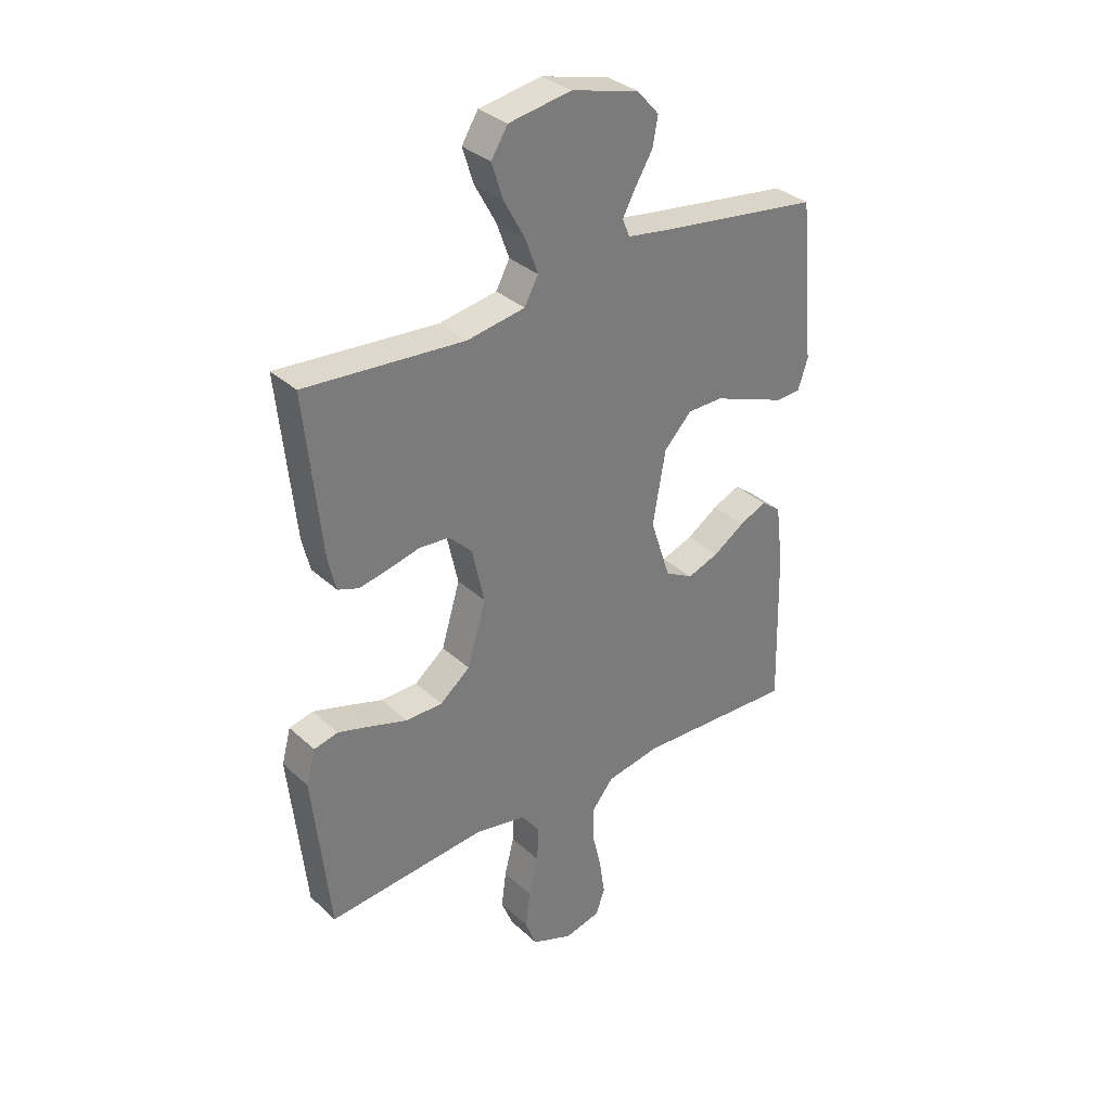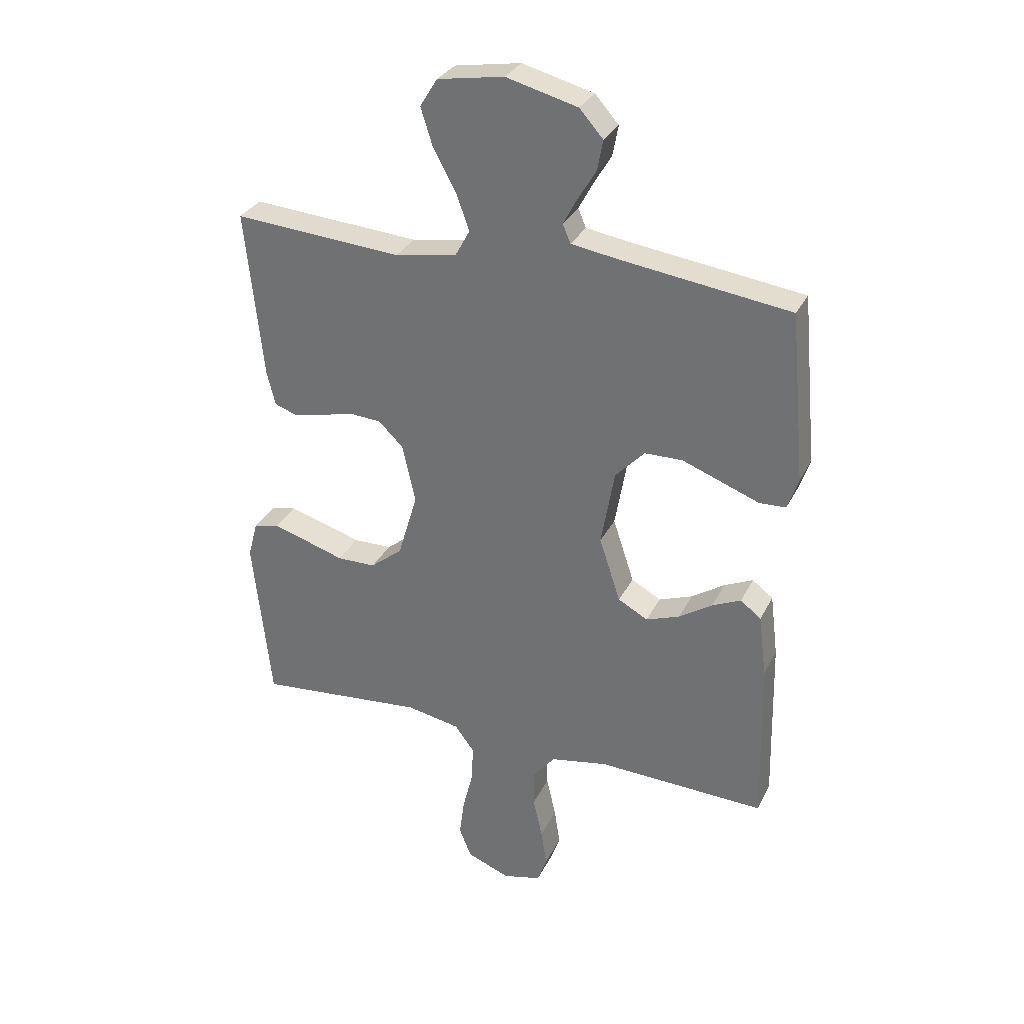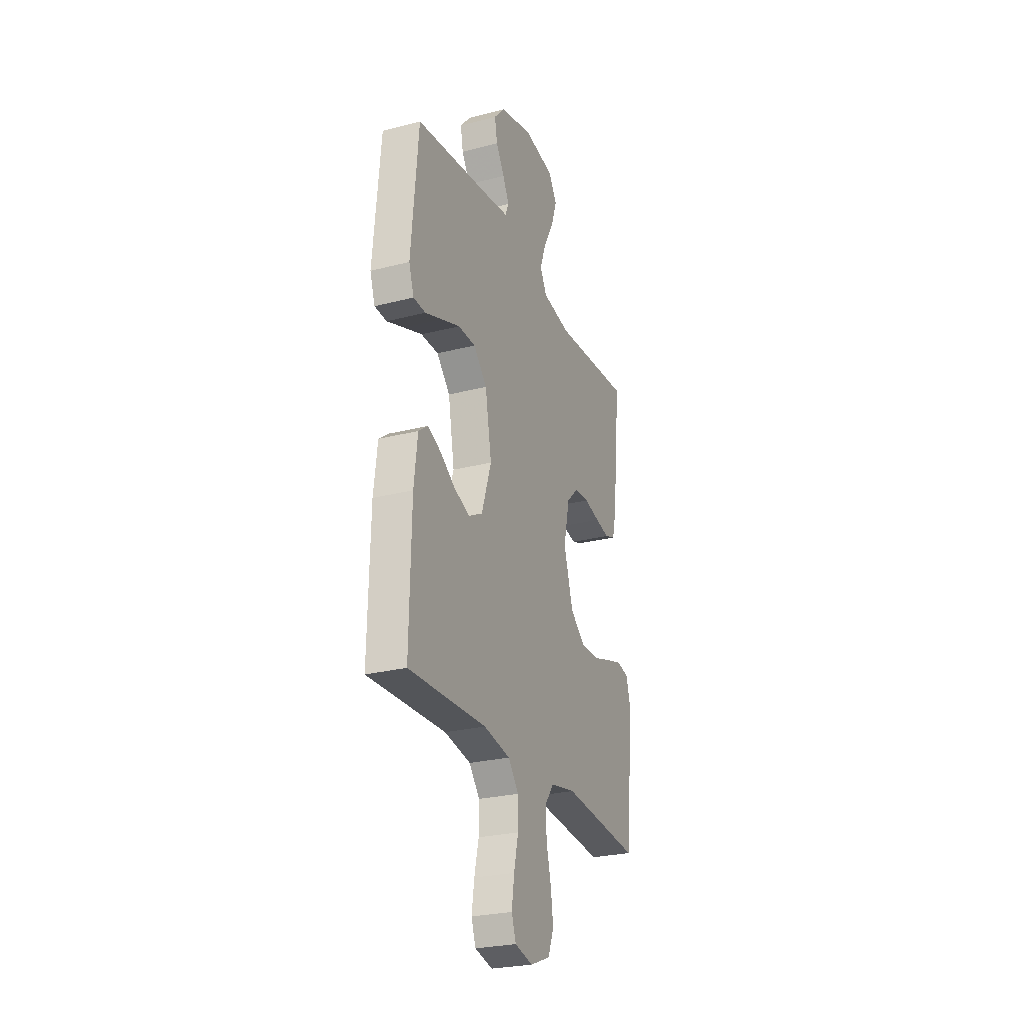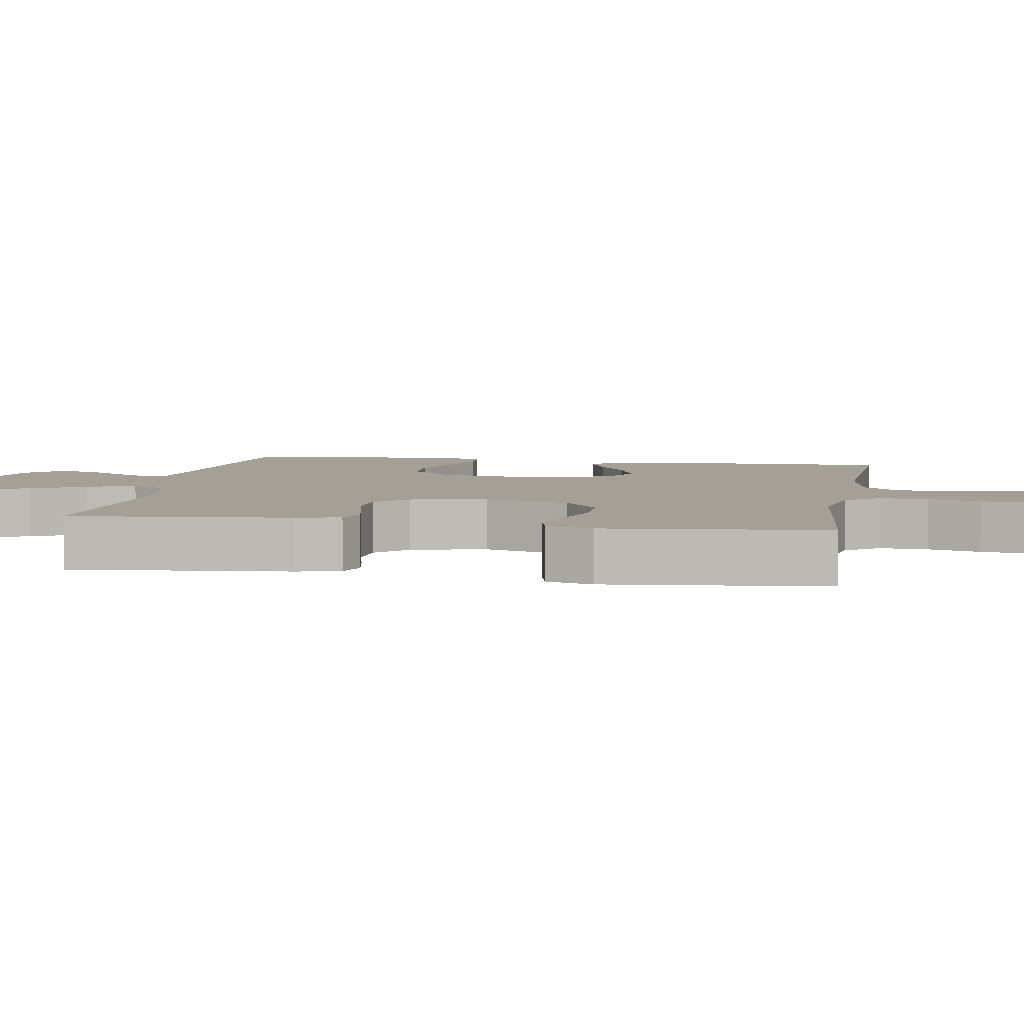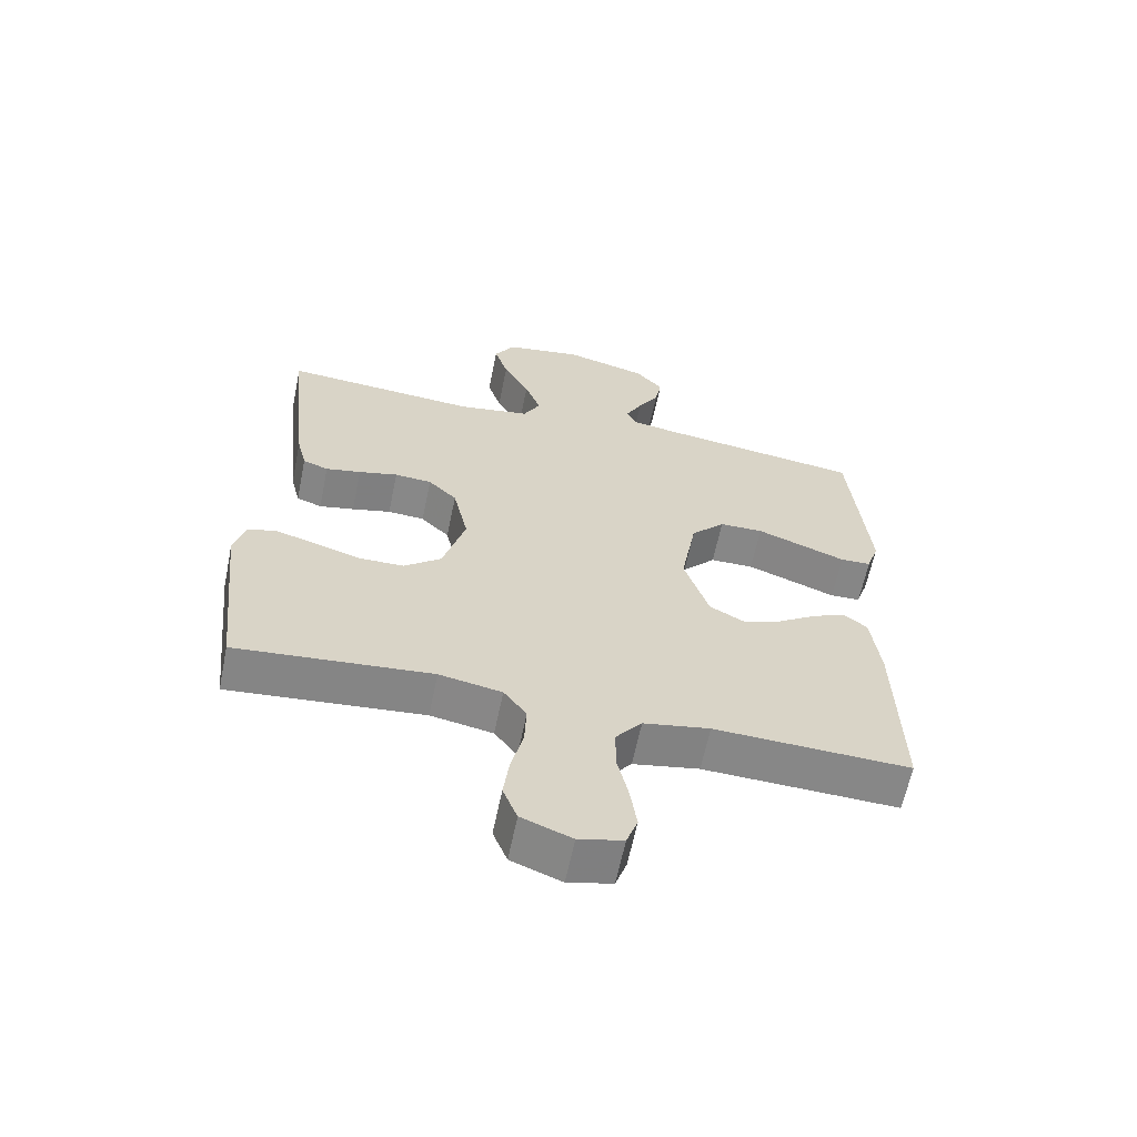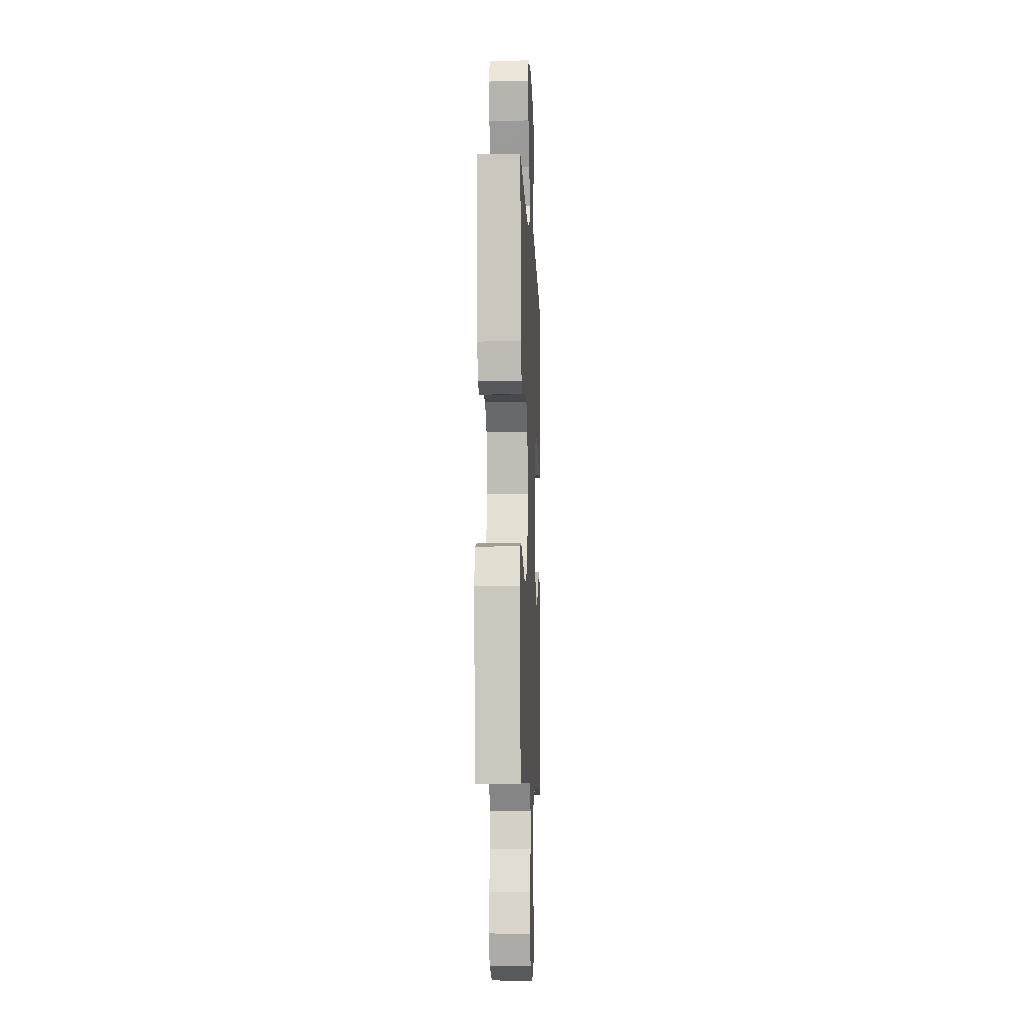
<metadata>
{"format":"obj","ext":"obj","renderer":"f3d","projection":"perspective","resolution":1024,"background":"white","views":[{"elev":33.4,"azim":141.0,"up":"+Z"},{"elev":31.1,"azim":-157.2,"up":"+Z"},{"elev":-26.3,"azim":-67.9,"up":"+Z"},{"elev":5.7,"azim":99.9,"up":"+Y"},{"elev":-62.4,"azim":168.4,"up":"+Z"},{"elev":-8.6,"azim":92.5,"up":"+Z"}]}
</metadata>
<code>
v 0.5 0.07 -0.5
v 0.2 0.07 -0.472
v 0.104 0.07 -0.49
v 0.069 0.07 -0.537
v 0.072 0.07 -0.603
v 0.09 0.07 -0.675
v 0.099 0.07 -0.744
v 0.077 0.07 -0.799
v 0 0.07 -0.829
v -0.068 0.07 -0.812
v -0.085 0.07 -0.764
v -0.075 0.07 -0.697
v -0.058 0.07 -0.624
v -0.058 0.07 -0.558
v -0.098 0.07 -0.508
v -0.2 0.07 -0.489
v -0.5 0.07 -0.5
v -0.493 0.07 -0.2
v -0.479 0.07 -0.088
v -0.442 0.07 -0.06
v -0.391 0.07 -0.083
v -0.332 0.07 -0.122
v -0.272 0.07 -0.144
v -0.219 0.07 -0.115
v -0.181 0.07 0
v -0.205 0.07 0.137
v -0.257 0.07 0.192
v -0.324 0.07 0.193
v -0.396 0.07 0.166
v -0.462 0.07 0.141
v -0.509 0.07 0.143
v -0.528 0.07 0.2
v -0.5 0.07 0.5
v -0.2 0.07 0.54
v -0.116 0.07 0.553
v -0.102 0.07 0.586
v -0.127 0.07 0.633
v -0.159 0.07 0.686
v -0.169 0.07 0.74
v -0.127 0.07 0.787
v 0 0.07 0.82
v 0.118 0.07 0.8
v 0.149 0.07 0.75
v 0.128 0.07 0.684
v 0.088 0.07 0.611
v 0.064 0.07 0.545
v 0.09 0.07 0.497
v 0.2 0.07 0.478
v 0.5 0.07 0.5
v 0.469 0.07 0.2
v 0.454 0.07 0.139
v 0.415 0.07 0.125
v 0.361 0.07 0.136
v 0.301 0.07 0.151
v 0.244 0.07 0.147
v 0.2 0.07 0.104
v 0.177 0.07 0
v 0.212 0.07 -0.118
v 0.269 0.07 -0.164
v 0.338 0.07 -0.165
v 0.408 0.07 -0.143
v 0.47 0.07 -0.125
v 0.515 0.07 -0.136
v 0.532 0.07 -0.2
v 0.5 0 -0.5
v 0.2 0 -0.472
v 0.104 0 -0.49
v 0.069 0 -0.537
v 0.072 0 -0.603
v 0.09 0 -0.675
v 0.099 0 -0.744
v 0.077 0 -0.799
v 0 0 -0.829
v -0.068 0 -0.812
v -0.085 0 -0.764
v -0.075 0 -0.697
v -0.058 0 -0.624
v -0.058 0 -0.558
v -0.098 0 -0.508
v -0.2 0 -0.489
v -0.5 0 -0.5
v -0.493 0 -0.2
v -0.479 0 -0.088
v -0.442 0 -0.06
v -0.391 0 -0.083
v -0.332 0 -0.122
v -0.272 0 -0.144
v -0.219 0 -0.115
v -0.181 0 0
v -0.205 0 0.137
v -0.257 0 0.192
v -0.324 0 0.193
v -0.396 0 0.166
v -0.462 0 0.141
v -0.509 0 0.143
v -0.528 0 0.2
v -0.5 0 0.5
v -0.2 0 0.54
v -0.116 0 0.553
v -0.102 0 0.586
v -0.127 0 0.633
v -0.159 0 0.686
v -0.169 0 0.74
v -0.127 0 0.787
v 0 0 0.82
v 0.118 0 0.8
v 0.149 0 0.75
v 0.128 0 0.684
v 0.088 0 0.611
v 0.064 0 0.545
v 0.09 0 0.497
v 0.2 0 0.478
v 0.5 0 0.5
v 0.469 0 0.2
v 0.454 0 0.139
v 0.415 0 0.125
v 0.361 0 0.136
v 0.301 0 0.151
v 0.244 0 0.147
v 0.2 0 0.104
v 0.177 0 0
v 0.212 0 -0.118
v 0.269 0 -0.164
v 0.338 0 -0.165
v 0.408 0 -0.143
v 0.47 0 -0.125
v 0.515 0 -0.136
v 0.532 0 -0.2
f 63 64 1 2
f 60 61 62 63
f 60 63 2 3
f 59 60 3 4
f 58 59 4
f 57 58 4
f 51 52 53 54
f 49 50 51 54
f 48 49 54 55
f 47 48 55 56
f 42 43 44 45
f 42 45 46
f 41 42 46
f 40 41 46
f 37 38 39 40
f 36 37 40 46
f 35 36 46 47
f 31 32 33 34
f 29 30 31 34
f 28 29 34 35
f 27 28 35 47
f 19 20 21 22
f 19 22 23
f 16 17 18 19
f 15 16 19 23
f 14 15 23 24
f 10 11 12 13
f 8 9 10 13
f 8 13 14
f 5 6 7 8
f 4 5 8 14
f 57 4 14 24
f 26 27 47 56
f 25 26 56 57
f 24 25 57
f 66 65 128 127
f 127 126 125 124
f 67 66 127 124
f 68 67 124 123
f 68 123 122
f 68 122 121
f 118 117 116 115
f 118 115 114 113
f 119 118 113 112
f 120 119 112 111
f 109 108 107 106
f 110 109 106
f 110 106 105
f 110 105 104
f 104 103 102 101
f 110 104 101 100
f 111 110 100 99
f 98 97 96 95
f 98 95 94 93
f 99 98 93 92
f 111 99 92 91
f 86 85 84 83
f 87 86 83
f 83 82 81 80
f 87 83 80 79
f 88 87 79 78
f 77 76 75 74
f 77 74 73 72
f 78 77 72
f 72 71 70 69
f 78 72 69 68
f 88 78 68 121
f 120 111 91 90
f 121 120 90 89
f 121 89 88
f 1 65 66 2
f 2 66 67 3
f 3 67 68 4
f 4 68 69 5
f 5 69 70 6
f 6 70 71 7
f 7 71 72 8
f 8 72 73 9
f 9 73 74 10
f 10 74 75 11
f 11 75 76 12
f 12 76 77 13
f 13 77 78 14
f 14 78 79 15
f 15 79 80 16
f 16 80 81 17
f 17 81 82 18
f 18 82 83 19
f 19 83 84 20
f 20 84 85 21
f 21 85 86 22
f 22 86 87 23
f 23 87 88 24
f 24 88 89 25
f 25 89 90 26
f 26 90 91 27
f 27 91 92 28
f 28 92 93 29
f 29 93 94 30
f 30 94 95 31
f 31 95 96 32
f 32 96 97 33
f 33 97 98 34
f 34 98 99 35
f 35 99 100 36
f 36 100 101 37
f 37 101 102 38
f 38 102 103 39
f 39 103 104 40
f 40 104 105 41
f 41 105 106 42
f 42 106 107 43
f 43 107 108 44
f 44 108 109 45
f 45 109 110 46
f 46 110 111 47
f 47 111 112 48
f 48 112 113 49
f 49 113 114 50
f 50 114 115 51
f 51 115 116 52
f 52 116 117 53
f 53 117 118 54
f 54 118 119 55
f 55 119 120 56
f 56 120 121 57
f 57 121 122 58
f 58 122 123 59
f 59 123 124 60
f 60 124 125 61
f 61 125 126 62
f 62 126 127 63
f 63 127 128 64
f 64 128 65 1

</code>
